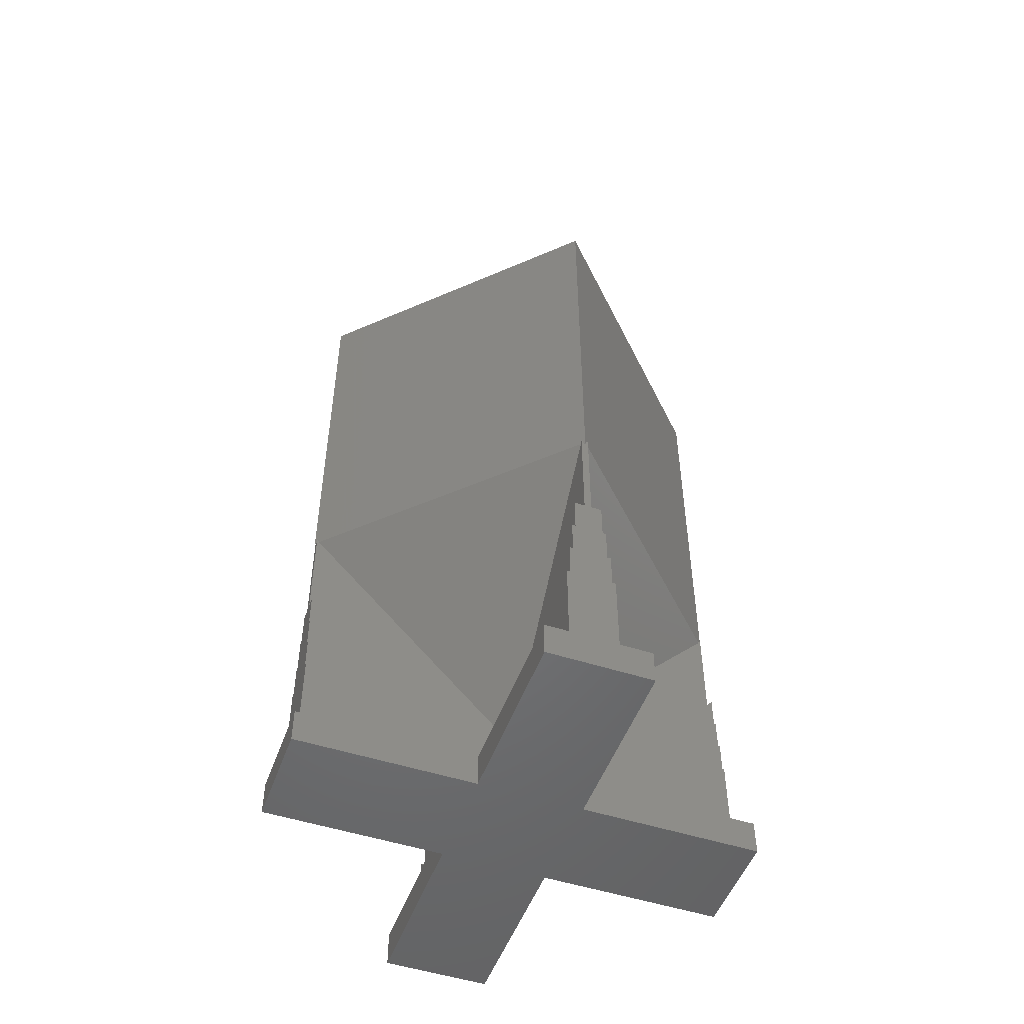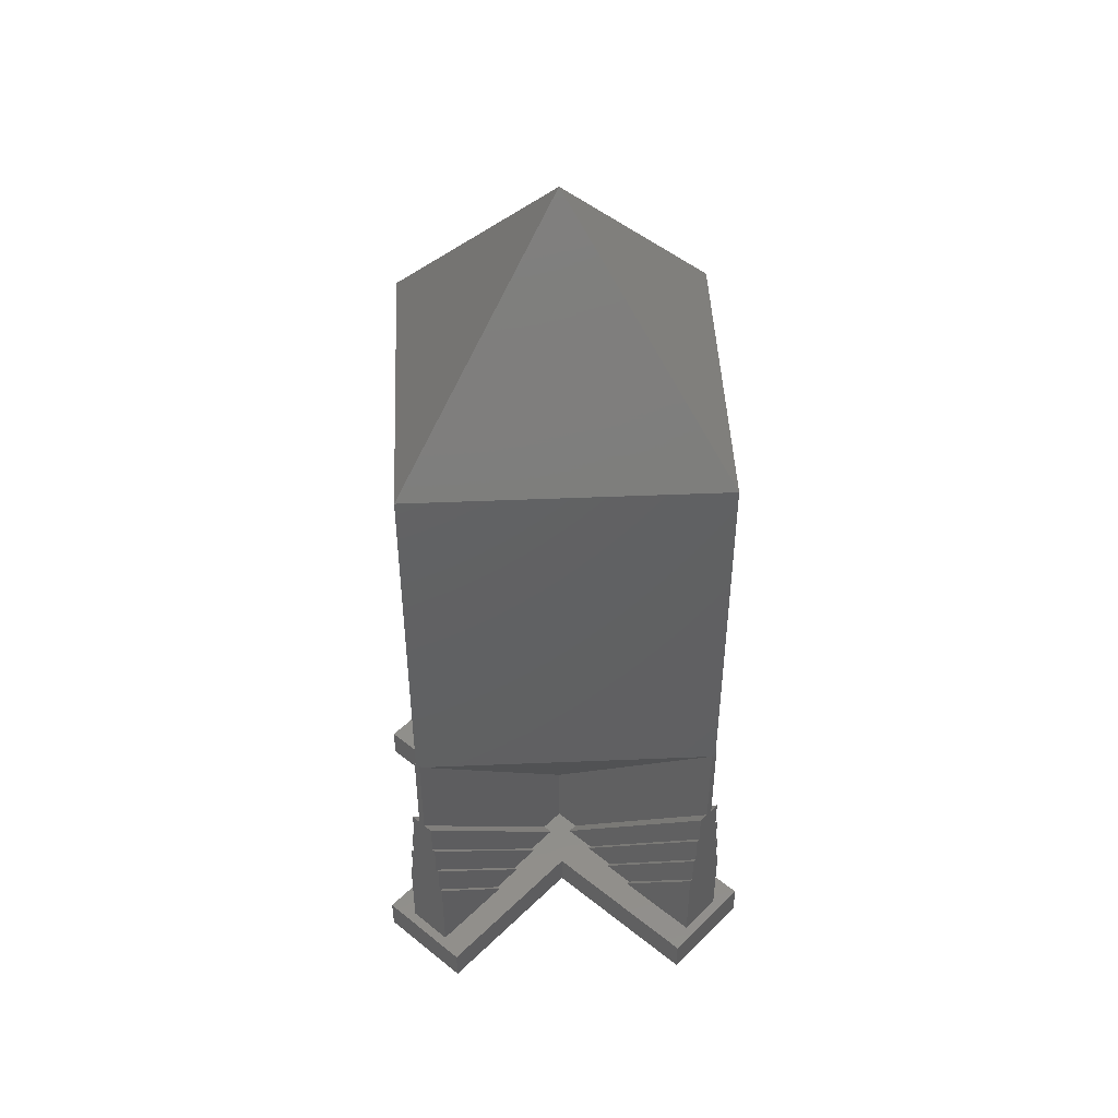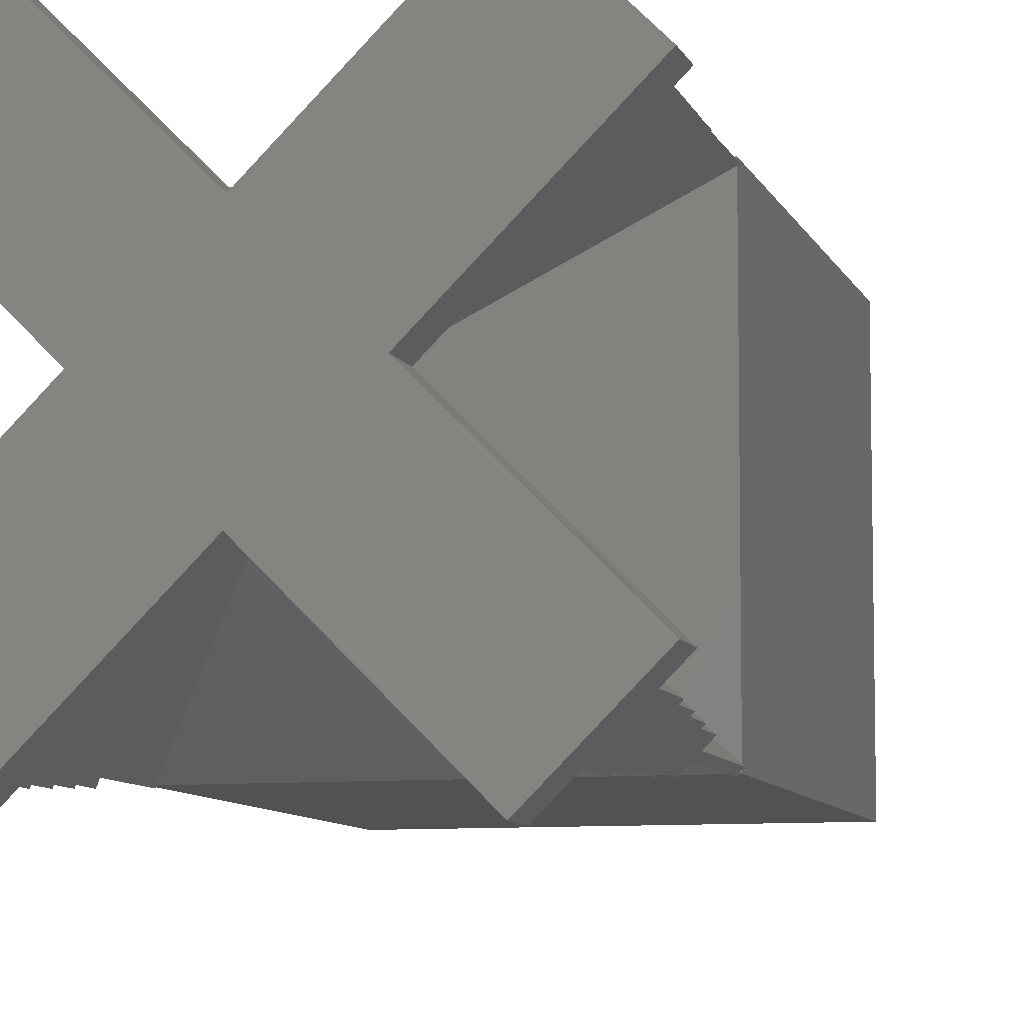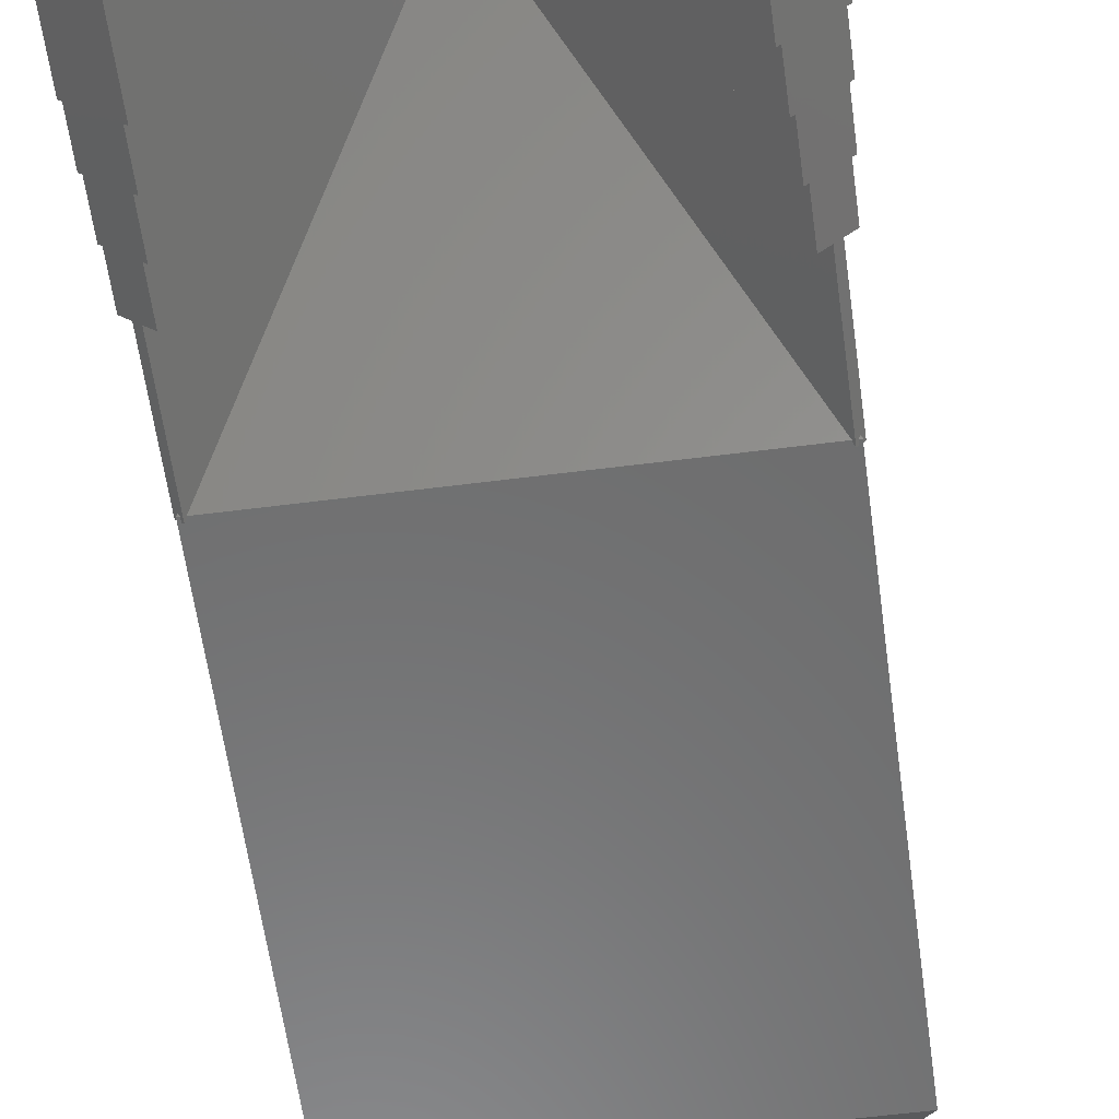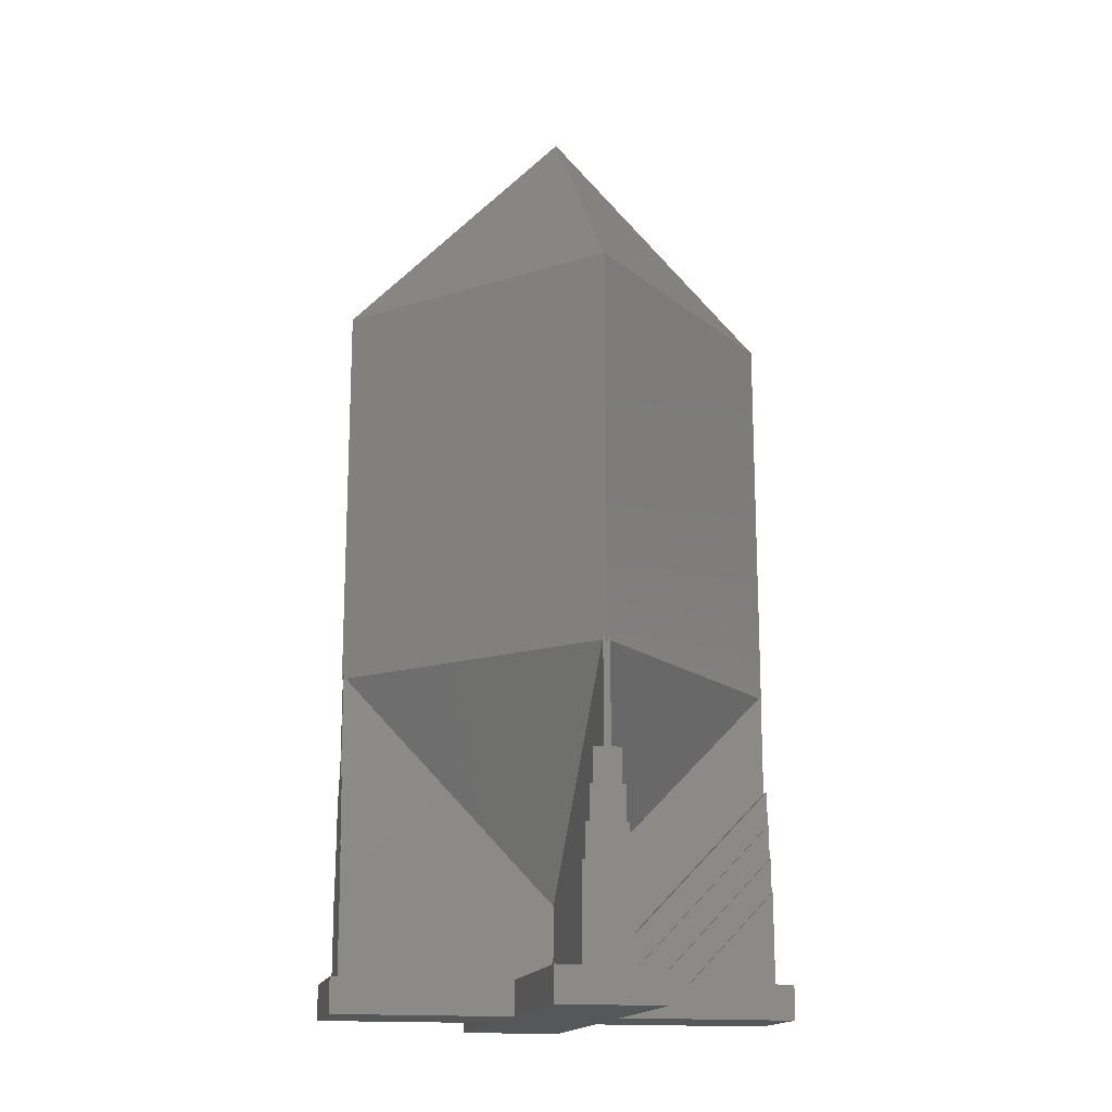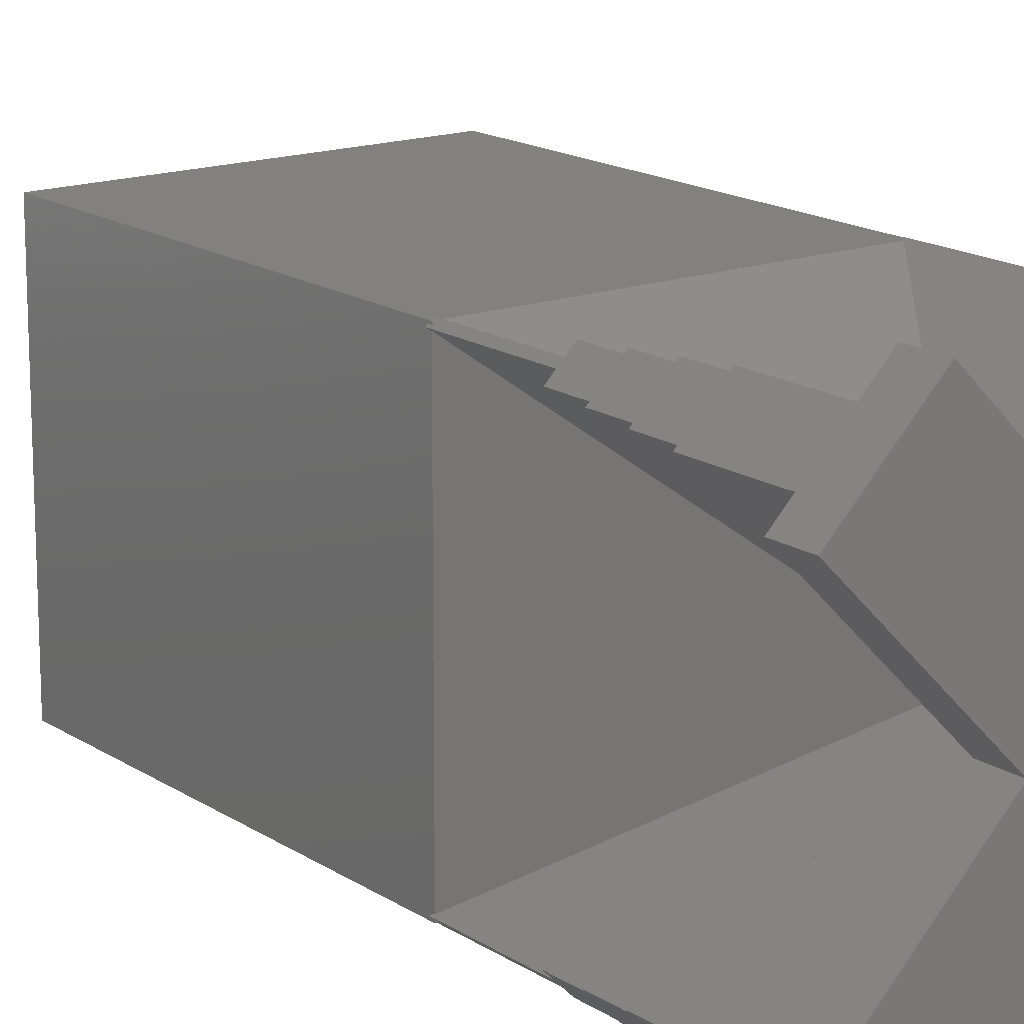
<metadata>
{"format":"stl","ext":"stl","renderer":"f3d","projection":"perspective","resolution":1024,"background":"white","views":[{"elev":-50.7,"azim":115.4,"up":"+Z"},{"elev":46.9,"azim":-2.7,"up":"+Z"},{"elev":-8.1,"azim":-165.0,"up":"+Y"},{"elev":-57.7,"azim":-172.4,"up":"+Y"},{"elev":-16.3,"azim":32.6,"up":"+Z"},{"elev":16.1,"azim":143.1,"up":"+Y"}]}
</metadata>
<code>
# stl→obj: 224 verts, 444 faces
v -4.367 4.508 9.646
v -4.508 4.508 20.89
v 4.367 4.508 9.646
v -4.45 4.508 9.707
v 4.367 4.508 9.615
v -4.367 4.508 9.615
v 4.508 4.508 20.89
v 4.45 4.508 9.707
v 4.508 4.508 9.615
v 4.45 4.508 9.615
v -4.508 4.508 9.615
v -4.45 4.508 9.615
v -4.508 -4.45 9.615
v -4.508 -4.508 9.615
v -4.508 -4.45 9.707
v -4.508 4.367 9.615
v -4.508 -4.367 9.615
v -4.508 4.367 9.646
v -4.508 4.45 9.707
v -4.508 4.45 9.615
v -4.508 -4.367 9.646
v -4.508 -4.508 20.89
v 4.367 -4.508 9.646
v 4.508 -4.508 20.89
v -4.367 -4.508 9.646
v 4.45 -4.508 9.707
v -4.367 -4.508 9.615
v 4.367 -4.508 9.615
v -4.45 -4.508 9.707
v -4.45 -4.508 9.615
v 4.508 -4.508 9.615
v 4.45 -4.508 9.615
v 4.508 4.45 9.707
v 4.508 4.367 9.646
v 4.508 -4.367 9.646
v 4.508 4.367 9.615
v 4.508 -4.45 9.707
v 4.508 -4.45 9.615
v 4.508 4.45 9.615
v 4.508 -4.367 9.615
v 4.479 4.479 9.573
v -4.479 4.479 9.573
v 0 0.1414 3.207
v -4.479 -4.479 9.573
v 4.479 -4.479 9.573
v 0 -0.1414 3.207
v 0.1414 0 3.207
v -0.1414 0 3.207
v -3.052e-05 -3.052e-05 27.5
v -3.052e-05 3.052e-05 27.5
v 3.052e-05 3.052e-05 27.5
v 3.052e-05 -3.052e-05 27.5
v 3.625 -5.746 0
v 2.121 0 0
v 5.746 -3.625 0
v 0 -2.121 0
v 3.625 5.746 0
v 5.746 3.625 0
v 0 2.121 0
v -2.121 0 0
v -3.625 -5.746 0
v -5.746 -3.625 0
v -3.625 5.746 0
v -5.746 3.625 0
v 5.746 3.625 1
v 3.984 4.974 1
v 4.974 3.984 1
v 3.625 5.746 1
v 2.148 3.138 1
v 0 2.121 1
v 1.54 2.389 1
v 0.9324 1.64 1
v 0.3248 0.8905 1
v 3.138 2.148 1
v 2.389 1.54 1
v 3.067 2.218 1
v 2.121 0 1
v 1.64 0.9324 1
v 2.318 1.611 1
v 2.218 3.067 1
v -1.54 -2.389 1
v -2.218 -3.067 1
v -2.148 -3.138 1
v -0.9324 -1.64 1
v -1.611 -2.318 1
v -0.3248 -0.8905 1
v -1.003 -1.569 1
v 0 0.1414 1
v -0.3248 0.8905 1
v -0.5369 0.6783 1
v 0 -2.121 1
v -3.625 -5.746 1
v -3.984 -4.974 1
v -4.974 -3.984 1
v -5.746 -3.625 1
v -0.9324 1.64 1
v -1.003 1.569 1
v -1.54 2.389 1
v -1.611 2.318 1
v -2.148 3.138 1
v -2.218 3.067 1
v 0.5369 -0.6783 1
v 0 -0.1414 1
v 0.3248 -0.8905 1
v 1.003 -1.569 1
v 0.9324 -1.64 1
v 1.611 -2.318 1
v 1.54 -2.389 1
v 2.218 -3.067 1
v 2.148 -3.138 1
v 5.746 -3.625 1
v 3.138 -2.148 1
v 4.974 -3.984 1
v 2.389 -1.54 1
v 3.067 -2.218 1
v 1.64 -0.9324 1
v 0.8905 0.3248 1
v 2.318 -1.611 1
v 1.569 1.003 1
v 0.8905 -0.3248 1
v 1.569 -1.003 1
v 0.1414 0 1
v 0.6783 0.5369 1
v 0.6783 -0.5369 1
v 3.984 -4.974 1
v 3.625 -5.746 1
v -0.5369 -0.6783 1
v 1.611 2.318 1
v 1.003 1.569 1
v 0.5369 0.6783 1
v -3.625 5.746 1
v -3.984 4.974 1
v -4.974 3.984 1
v -5.746 3.625 1
v -0.8905 0.3248 1
v -0.1414 0 1
v -0.6783 0.5369 1
v -0.8905 -0.3248 1
v -0.6783 -0.5369 1
v -1.64 0.9324 1
v -1.569 1.003 1
v -2.121 0 1
v -1.64 -0.9324 1
v -1.569 -1.003 1
v -2.389 1.54 1
v -2.318 1.611 1
v -3.138 2.148 1
v -3.067 2.218 1
v -2.389 -1.54 1
v -2.318 -1.611 1
v -3.138 -2.148 1
v -3.067 -2.218 1
v 4.408 4.55 6.707
v 4.408 4.55 9.707
v 4.55 4.408 9.707
v 4.55 4.408 6.707
v 4.903 4.055 3.707
v 4.974 3.984 3.707
v 4.055 4.903 3.707
v 3.984 4.974 3.707
v 4.833 4.125 4.707
v 4.903 4.055 4.707
v 4.125 4.833 4.707
v 4.055 4.903 4.707
v 4.762 4.196 5.707
v 4.833 4.125 5.707
v 4.196 4.762 5.707
v 4.125 4.833 5.707
v 4.762 4.196 6.707
v 4.196 4.762 6.707
v -4.55 4.408 9.707
v -4.55 4.408 6.707
v -4.408 -4.55 9.707
v -4.408 -4.55 6.707
v -4.055 4.903 3.707
v -3.984 4.974 3.707
v -4.125 4.833 4.707
v -4.055 4.903 4.707
v -4.903 4.055 3.707
v -4.196 4.762 5.707
v -4.125 4.833 5.707
v -4.408 4.55 6.707
v -4.196 4.762 6.707
v -4.833 4.125 4.707
v -4.408 4.55 9.707
v -4.762 4.196 5.707
v -4.974 3.984 3.707
v -4.762 4.196 6.707
v -4.833 4.125 5.707
v -4.903 4.055 4.707
v -4.55 -4.408 9.707
v -4.55 -4.408 6.707
v -4.903 -4.055 3.707
v -4.974 -3.984 3.707
v -4.055 -4.903 3.707
v -3.984 -4.974 3.707
v -4.833 -4.125 4.707
v -4.903 -4.055 4.707
v -4.125 -4.833 4.707
v -4.055 -4.903 4.707
v -4.762 -4.196 5.707
v -4.833 -4.125 5.707
v -4.196 -4.762 5.707
v -4.125 -4.833 5.707
v -4.762 -4.196 6.707
v -4.196 -4.762 6.707
v 4.55 -4.408 9.707
v 4.55 -4.408 6.707
v 4.408 -4.55 6.707
v 4.408 -4.55 9.707
v 4.762 -4.196 6.707
v 4.762 -4.196 5.707
v 4.833 -4.125 5.707
v 4.833 -4.125 4.707
v 4.903 -4.055 4.707
v 4.903 -4.055 3.707
v 4.974 -3.984 3.707
v 4.055 -4.903 3.707
v 4.125 -4.833 4.707
v 4.196 -4.762 5.707
v 4.196 -4.762 6.707
v 4.125 -4.833 5.707
v 4.055 -4.903 4.707
v 3.984 -4.974 3.707
f 1 2 3
f 2 1 4
f 5 1 3
f 1 5 6
f 3 7 8
f 9 8 7
f 8 9 10
f 7 3 2
f 11 4 12
f 4 11 2
f 13 14 15
f 16 17 18
f 19 11 20
f 11 19 2
f 18 2 19
f 21 18 17
f 18 21 2
f 22 21 15
f 21 22 2
f 22 15 14
f 23 24 25
f 24 23 26
f 27 23 25
f 23 27 28
f 25 22 29
f 14 29 22
f 29 14 30
f 22 25 24
f 31 26 32
f 26 31 24
f 7 33 9
f 7 34 33
f 34 35 36
f 7 35 34
f 24 35 7
f 35 24 37
f 31 37 24
f 37 31 38
f 9 33 39
f 36 35 40
f 41 10 9
f 42 11 12
f 43 6 5
f 30 14 44
f 31 32 45
f 28 27 46
f 39 41 9
f 31 45 38
f 40 47 36
f 42 20 11
f 44 14 13
f 48 17 16
f 2 49 50
f 49 2 22
f 7 50 51
f 50 7 2
f 50 52 51
f 52 50 49
f 52 7 51
f 7 52 24
f 22 52 49
f 52 22 24
f 53 54 55
f 54 53 56
f 54 57 58
f 59 54 56
f 54 59 57
f 56 60 59
f 61 60 56
f 60 61 62
f 60 63 59
f 63 60 64
f 65 66 67
f 68 66 65
f 68 69 66
f 70 69 68
f 69 70 71
f 71 70 72
f 72 70 73
f 74 65 67
f 75 74 76
f 77 74 75
f 74 77 65
f 78 75 79
f 75 78 77
f 80 69 71
f 81 82 83
f 84 85 81
f 86 87 84
f 88 89 90
f 84 91 86
f 81 91 84
f 83 91 81
f 83 92 91
f 93 92 83
f 94 92 93
f 92 94 95
f 89 96 97
f 96 98 99
f 98 100 101
f 102 103 104
f 105 104 106
f 107 106 108
f 109 108 110
f 111 112 113
f 112 114 115
f 77 112 111
f 112 77 114
f 116 114 77
f 117 77 78
f 114 116 118
f 117 78 119
f 120 77 117
f 77 120 116
f 116 120 121
f 122 117 123
f 117 122 120
f 120 122 124
f 125 111 113
f 125 126 111
f 110 126 125
f 91 110 108
f 91 108 106
f 91 106 104
f 110 91 126
f 86 104 103
f 104 86 91
f 86 103 127
f 128 71 72
f 129 72 73
f 73 88 130
f 89 73 70
f 73 89 88
f 70 96 89
f 70 98 96
f 70 100 98
f 131 100 70
f 131 132 100
f 131 133 132
f 133 131 134
f 135 136 137
f 138 136 135
f 136 138 139
f 140 135 141
f 142 135 140
f 135 142 138
f 138 143 144
f 138 142 143
f 145 140 146
f 140 145 142
f 147 145 148
f 145 147 142
f 134 147 133
f 147 134 142
f 149 143 142
f 143 149 150
f 151 149 142
f 149 151 152
f 95 151 142
f 151 95 94
f 59 68 57
f 68 59 70
f 65 57 68
f 57 65 58
f 77 58 65
f 58 77 54
f 92 56 91
f 56 92 61
f 60 134 64
f 134 60 142
f 64 131 63
f 131 64 134
f 70 63 131
f 63 70 59
f 61 95 62
f 95 61 92
f 62 142 60
f 142 62 95
f 111 54 77
f 54 111 55
f 126 55 111
f 55 126 53
f 53 91 56
f 91 53 126
f 153 5 154
f 43 153 130
f 43 130 88
f 153 43 5
f 154 5 3
f 155 39 33
f 39 156 41
f 156 39 155
f 10 154 8
f 153 41 156
f 41 153 10
f 10 153 154
f 67 157 158
f 157 67 159
f 66 159 67
f 159 66 160
f 157 161 162
f 161 157 163
f 159 163 157
f 163 159 164
f 161 165 166
f 165 161 167
f 163 167 161
f 167 163 168
f 165 156 169
f 156 165 153
f 167 153 165
f 153 167 170
f 171 16 18
f 172 16 171
f 172 48 16
f 137 48 172
f 48 137 136
f 154 3 8
f 33 34 155
f 36 155 34
f 36 156 155
f 47 156 36
f 123 47 122
f 47 123 156
f 25 173 27
f 46 127 103
f 174 46 27
f 174 27 173
f 46 174 127
f 132 175 176
f 175 177 178
f 179 175 132
f 177 180 181
f 175 179 177
f 180 182 183
f 184 177 179
f 182 12 185
f 182 42 12
f 172 42 182
f 171 20 172
f 42 172 20
f 186 180 184
f 180 186 182
f 182 186 172
f 177 184 180
f 133 179 132
f 179 133 187
f 185 12 4
f 20 171 19
f 172 186 188
f 186 184 189
f 184 179 190
f 19 171 18
f 185 4 1
f 6 185 1
f 185 6 182
f 43 182 6
f 182 43 90
f 90 43 88
f 17 191 21
f 17 192 191
f 48 192 17
f 139 48 136
f 48 139 192
f 191 13 15
f 13 192 44
f 192 13 191
f 30 173 29
f 174 44 192
f 44 174 30
f 30 174 173
f 94 193 194
f 193 94 195
f 93 195 94
f 195 93 196
f 193 197 198
f 197 193 199
f 195 199 193
f 199 195 200
f 197 201 202
f 201 197 203
f 199 203 197
f 203 199 204
f 201 192 205
f 192 201 174
f 203 174 201
f 174 203 206
f 25 29 173
f 21 191 15
f 207 40 35
f 208 40 207
f 208 47 40
f 124 47 208
f 47 124 122
f 102 46 103
f 209 46 102
f 46 209 28
f 210 28 209
f 28 210 23
f 26 210 32
f 38 207 37
f 211 208 212
f 213 212 214
f 215 214 216
f 216 113 217
f 218 216 214
f 219 214 212
f 220 212 208
f 207 38 208
f 45 208 38
f 209 45 32
f 209 32 210
f 45 209 208
f 220 208 209
f 220 209 221
f 212 220 219
f 219 220 222
f 214 219 218
f 218 219 223
f 216 218 113
f 125 218 224
f 218 125 113
f 35 37 207
f 26 23 210
f 73 167 129
f 167 73 170
f 170 130 153
f 130 170 73
f 156 117 169
f 117 156 123
f 117 165 169
f 165 117 119
f 203 86 206
f 86 203 87
f 72 163 128
f 163 72 168
f 168 129 167
f 129 168 72
f 165 78 166
f 78 165 119
f 78 161 166
f 161 78 79
f 199 84 204
f 84 199 85
f 71 159 80
f 159 71 164
f 164 128 163
f 128 164 71
f 161 75 162
f 75 161 79
f 75 157 162
f 157 75 76
f 195 81 200
f 81 195 82
f 66 69 160
f 160 80 159
f 80 160 69
f 157 74 158
f 74 157 76
f 158 74 67
f 196 93 83
f 135 186 141
f 186 135 188
f 172 135 137
f 135 172 188
f 183 90 89
f 90 183 182
f 89 180 183
f 180 89 97
f 140 184 146
f 184 140 189
f 186 140 141
f 140 186 189
f 181 97 96
f 97 181 180
f 96 177 181
f 177 96 99
f 145 179 148
f 179 145 190
f 184 145 146
f 145 184 190
f 178 99 98
f 99 178 177
f 98 175 178
f 175 98 101
f 187 133 147
f 179 147 148
f 147 179 187
f 176 101 100
f 101 176 175
f 100 132 176
f 127 206 86
f 206 127 174
f 138 192 139
f 192 138 205
f 201 138 144
f 138 201 205
f 87 204 84
f 204 87 203
f 143 201 144
f 201 143 202
f 143 197 202
f 197 143 150
f 85 200 81
f 200 85 199
f 149 197 150
f 197 149 198
f 149 193 198
f 193 149 152
f 82 196 83
f 196 82 195
f 151 193 152
f 193 151 194
f 151 94 194
f 212 120 211
f 120 212 121
f 120 208 211
f 208 120 124
f 102 221 209
f 221 102 104
f 220 104 105
f 104 220 221
f 116 214 118
f 214 116 213
f 116 212 213
f 212 116 121
f 105 222 220
f 222 105 106
f 219 106 107
f 106 219 222
f 114 216 115
f 216 114 215
f 114 214 215
f 214 114 118
f 107 223 219
f 223 107 108
f 218 108 109
f 108 218 223
f 113 112 217
f 112 216 217
f 216 112 115
f 109 224 218
f 224 109 110
f 224 110 125

</code>
